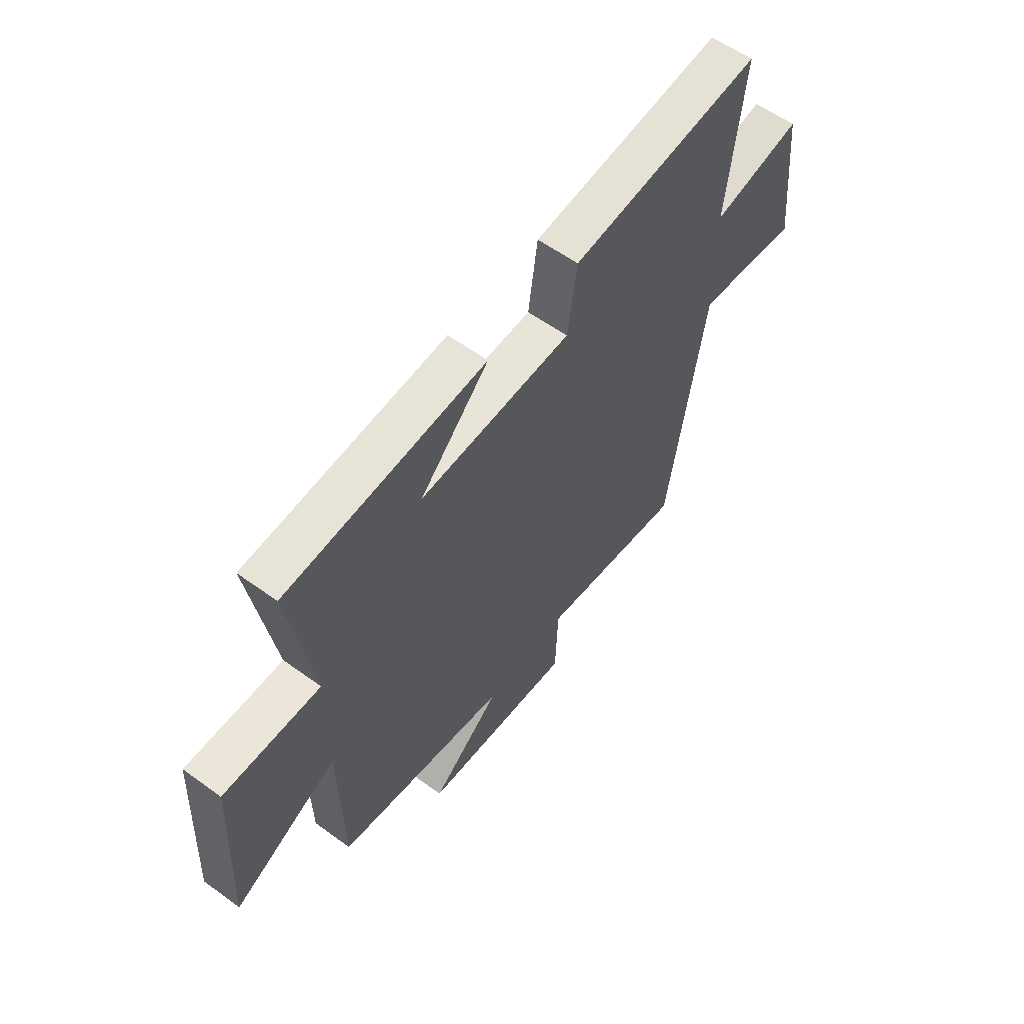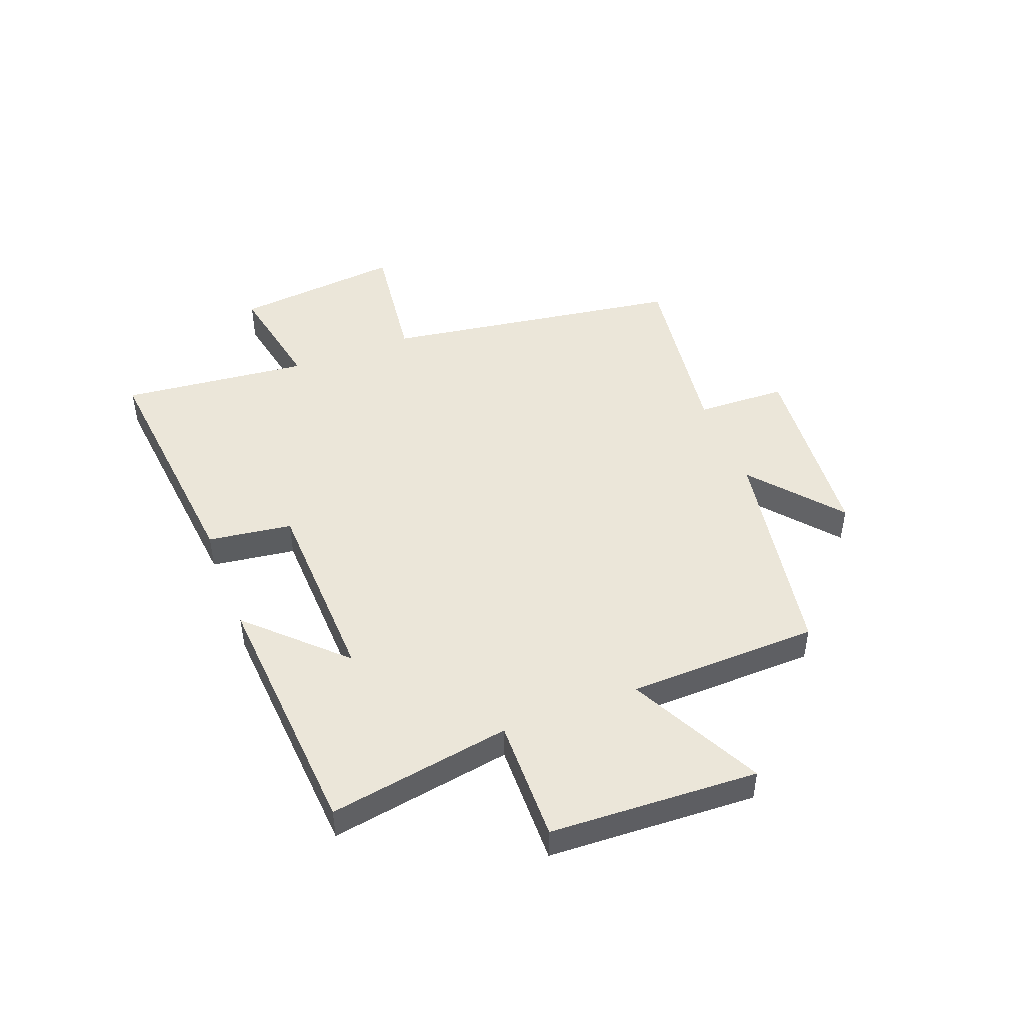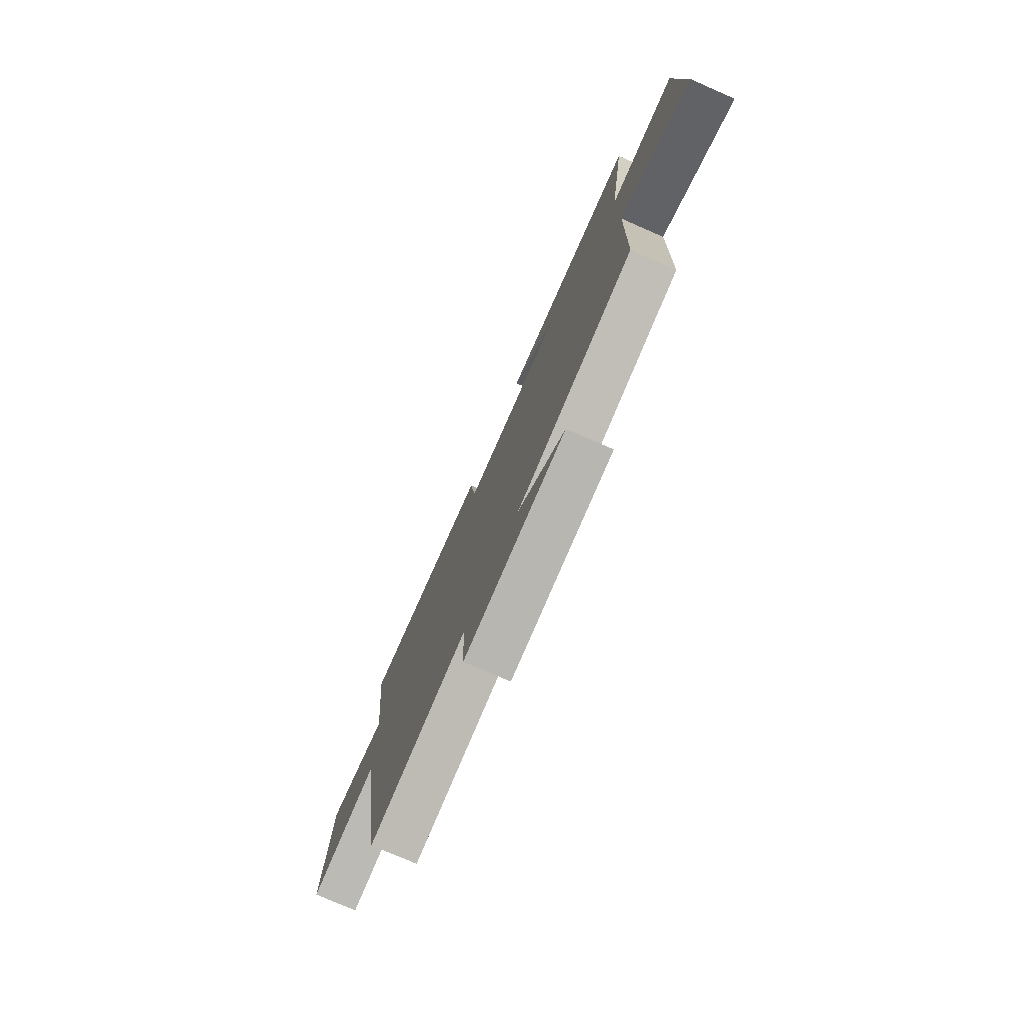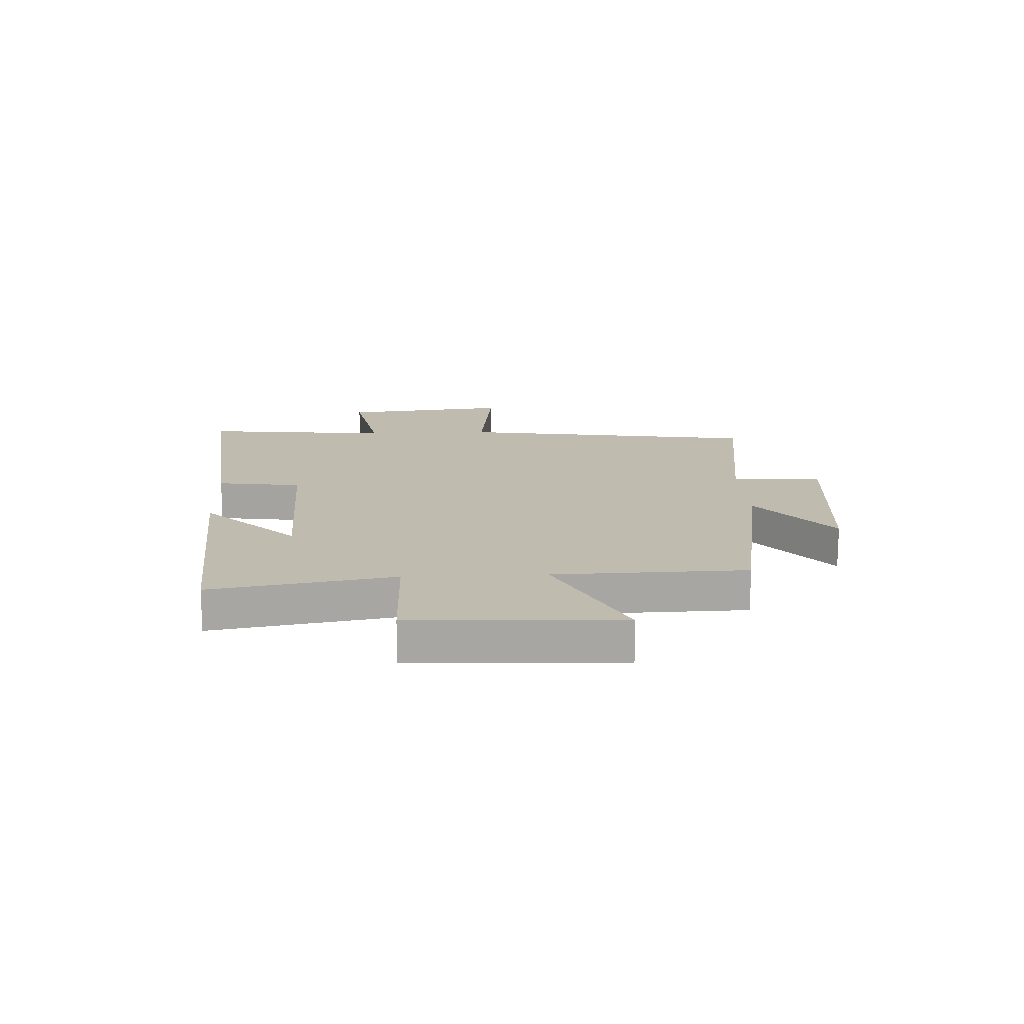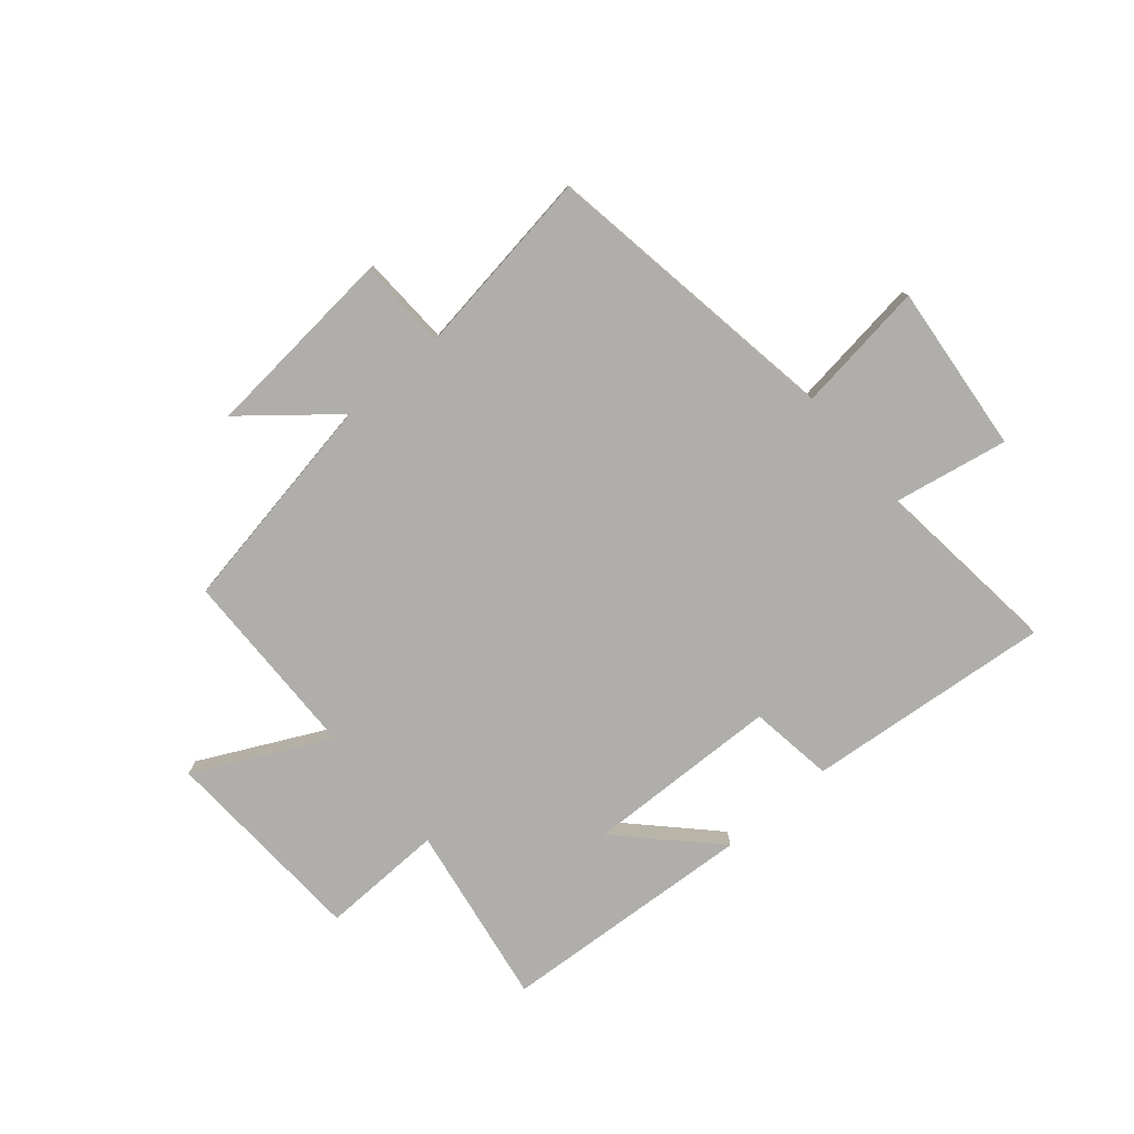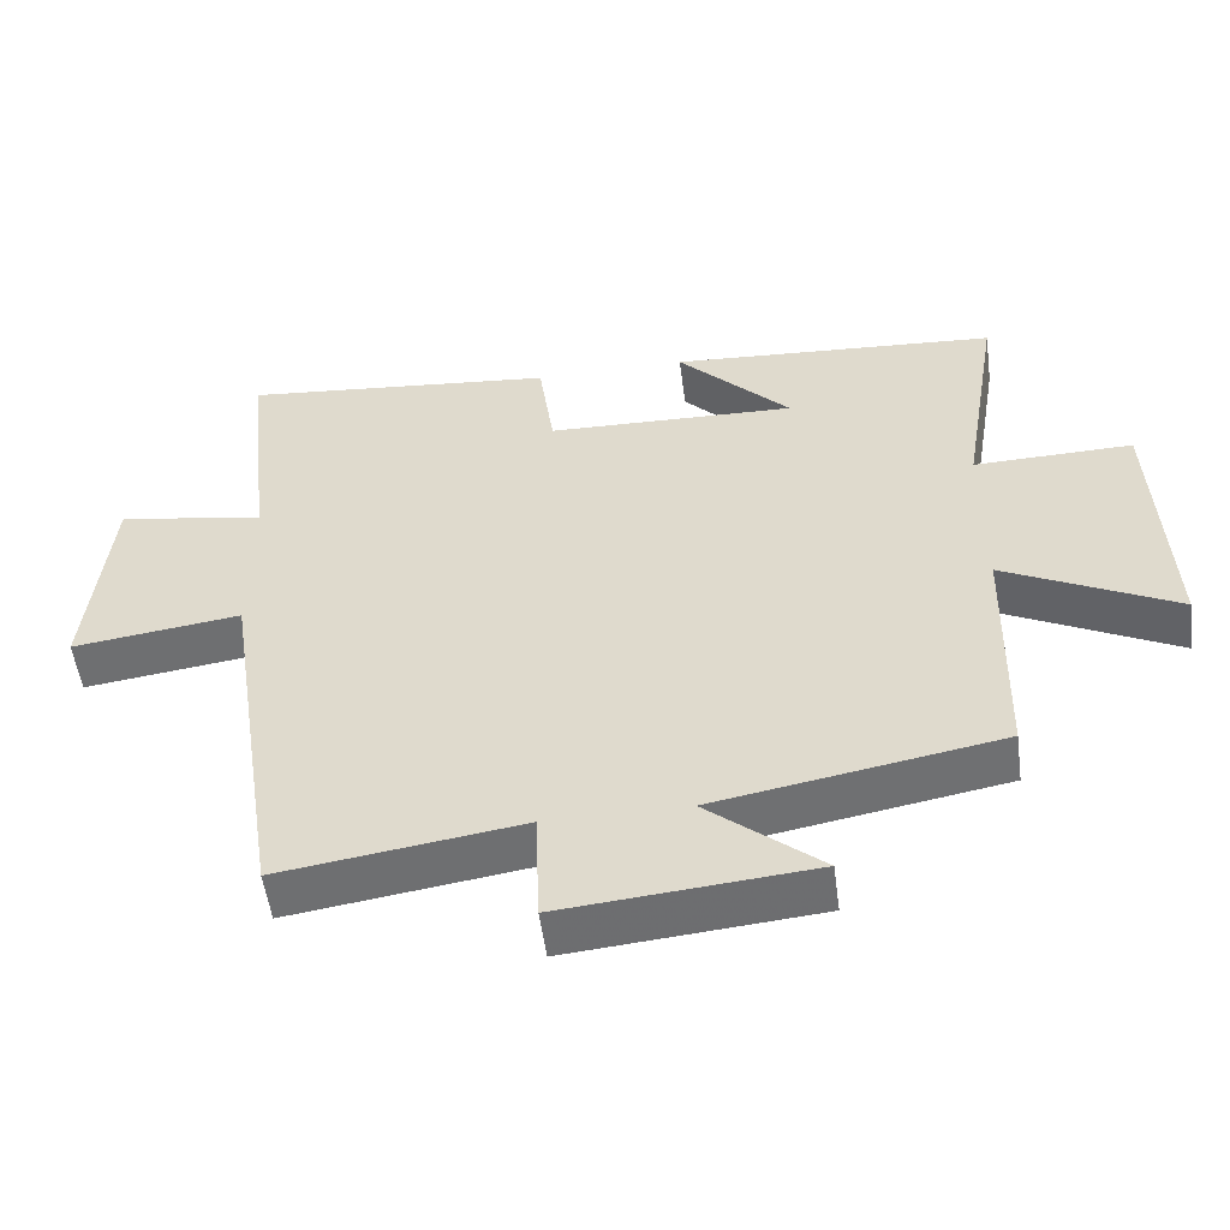
<metadata>
{"format":"obj","ext":"obj","renderer":"f3d","projection":"perspective","resolution":1024,"background":"white","views":[{"elev":58.3,"azim":126.9,"up":"+Z"},{"elev":47.0,"azim":68.8,"up":"+Y"},{"elev":-76.5,"azim":66.4,"up":"+Z"},{"elev":16.0,"azim":87.2,"up":"+Y"},{"elev":-77.7,"azim":-139.5,"up":"+Y"},{"elev":-53.1,"azim":7.6,"up":"+Z"}]}
</metadata>
<code>
v 0.553 0.07 0.47
v 0.5 0.07 0.149
v 0.717 0.07 0.154
v 0.735 0.07 -0.212
v 0.5 0.07 -0.095
v 0.493 0.07 -0.432
v 0.104 0.07 -0.5
v 0.26 0.07 -0.629
v -0.082 0.07 -0.659
v -0.088 0.07 -0.5
v -0.418 0.07 -0.547
v -0.5 0.07 -0.017
v -0.731 0.07 -0.047
v -0.701 0.07 0.249
v -0.5 0.07 0.211
v -0.536 0.07 0.542
v -0.105 0.07 0.5
v -0.084 0.07 0.352
v 0.258 0.07 0.342
v 0.103 0.07 0.5
v 0.553 0 0.47
v 0.5 0 0.149
v 0.717 0 0.154
v 0.735 0 -0.212
v 0.5 0 -0.095
v 0.493 0 -0.432
v 0.104 0 -0.5
v 0.26 0 -0.629
v -0.082 0 -0.659
v -0.088 0 -0.5
v -0.418 0 -0.547
v -0.5 0 -0.017
v -0.731 0 -0.047
v -0.701 0 0.249
v -0.5 0 0.211
v -0.536 0 0.542
v -0.105 0 0.5
v -0.084 0 0.352
v 0.258 0 0.342
v 0.103 0 0.5
f 19 20 1 2
f 18 19 2
f 15 16 17 18
f 15 18 2
f 12 13 14 15
f 12 15 2
f 11 12 2
f 10 11 2
f 7 8 9 10
f 7 10 2
f 6 7 2
f 5 6 2
f 2 3 4 5
f 22 21 40 39
f 22 39 38
f 38 37 36 35
f 22 38 35
f 35 34 33 32
f 22 35 32
f 22 32 31
f 22 31 30
f 30 29 28 27
f 22 30 27
f 22 27 26
f 22 26 25
f 25 24 23 22
f 1 21 22 2
f 2 22 23 3
f 3 23 24 4
f 4 24 25 5
f 5 25 26 6
f 6 26 27 7
f 7 27 28 8
f 8 28 29 9
f 9 29 30 10
f 10 30 31 11
f 11 31 32 12
f 12 32 33 13
f 13 33 34 14
f 14 34 35 15
f 15 35 36 16
f 16 36 37 17
f 17 37 38 18
f 18 38 39 19
f 19 39 40 20
f 20 40 21 1

</code>
